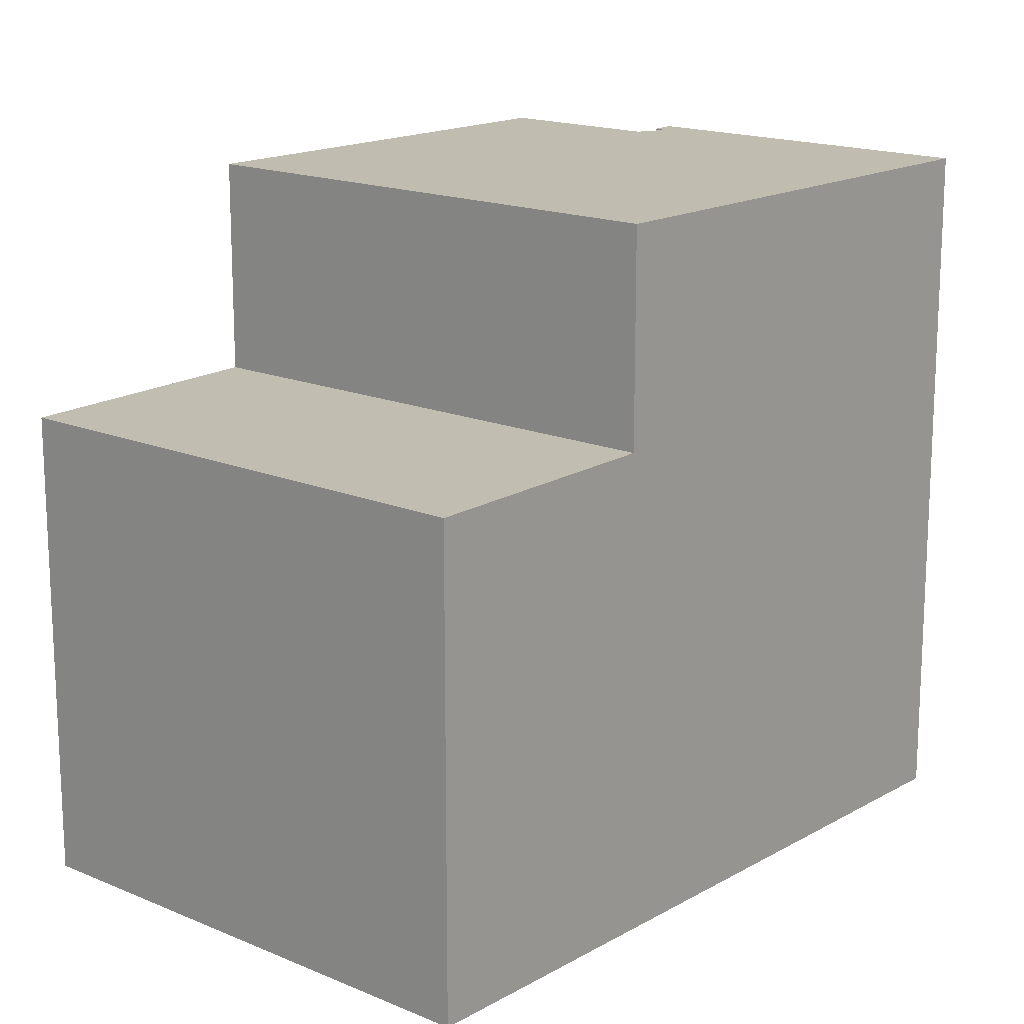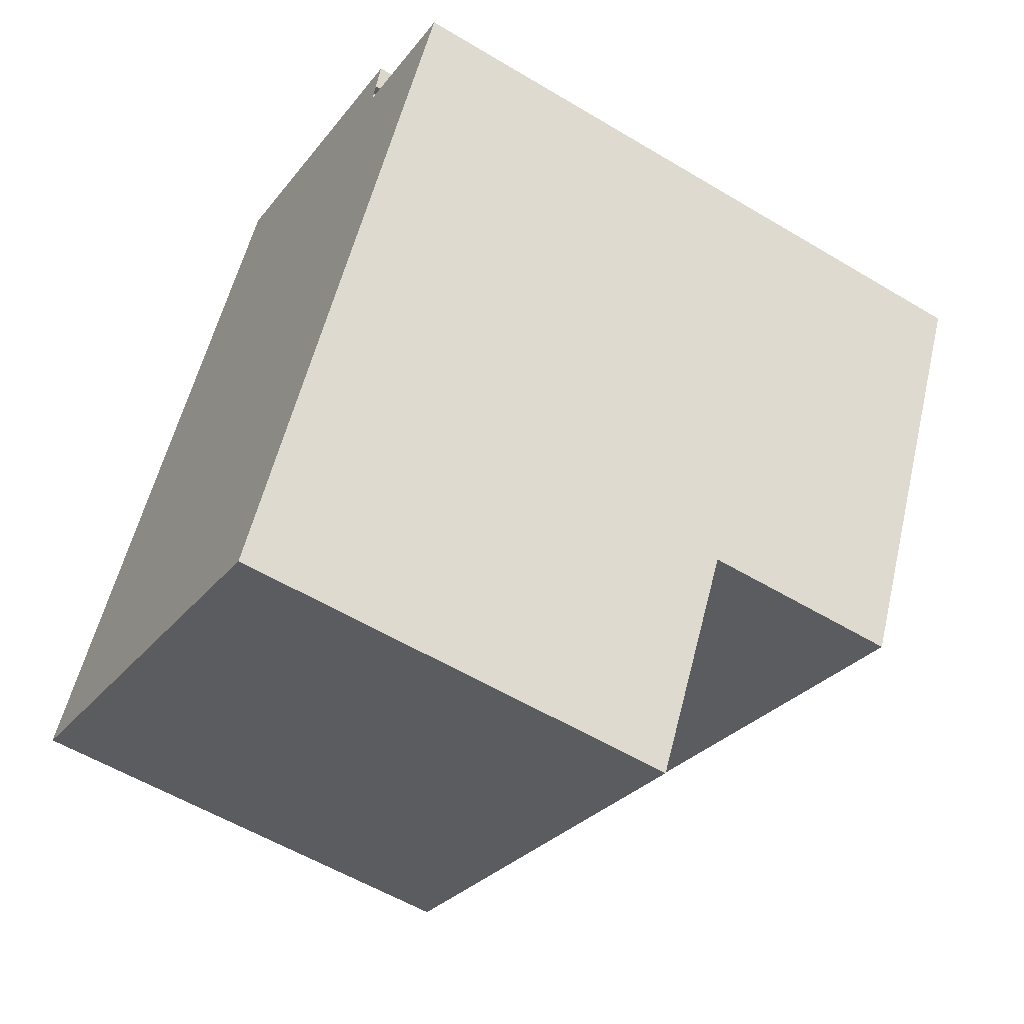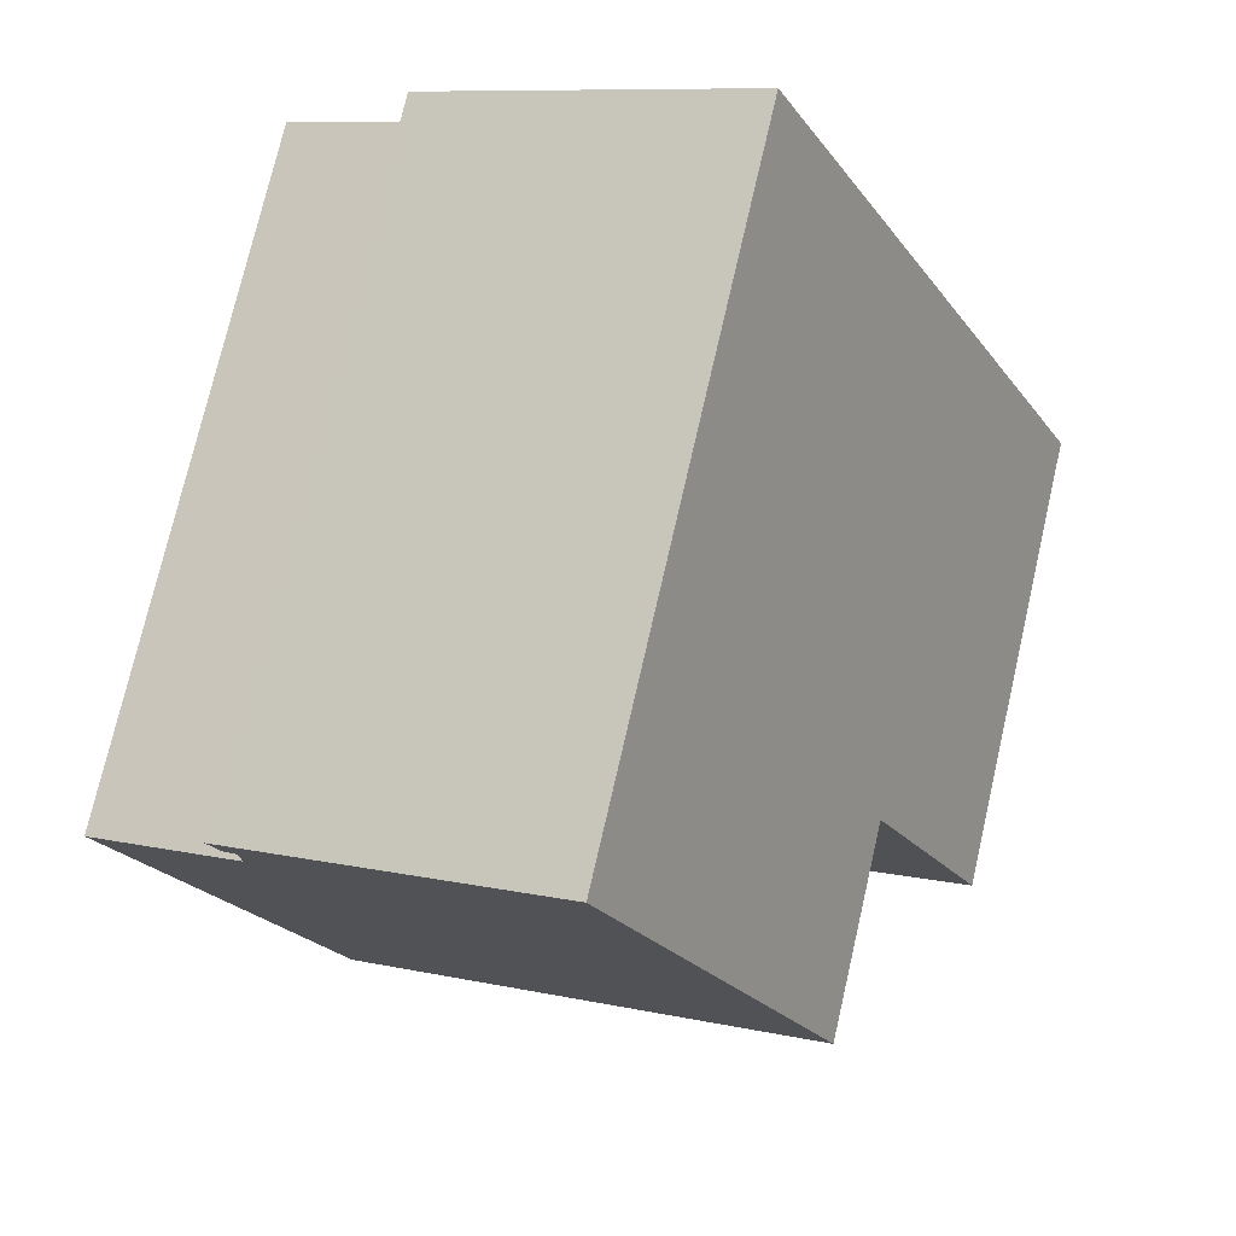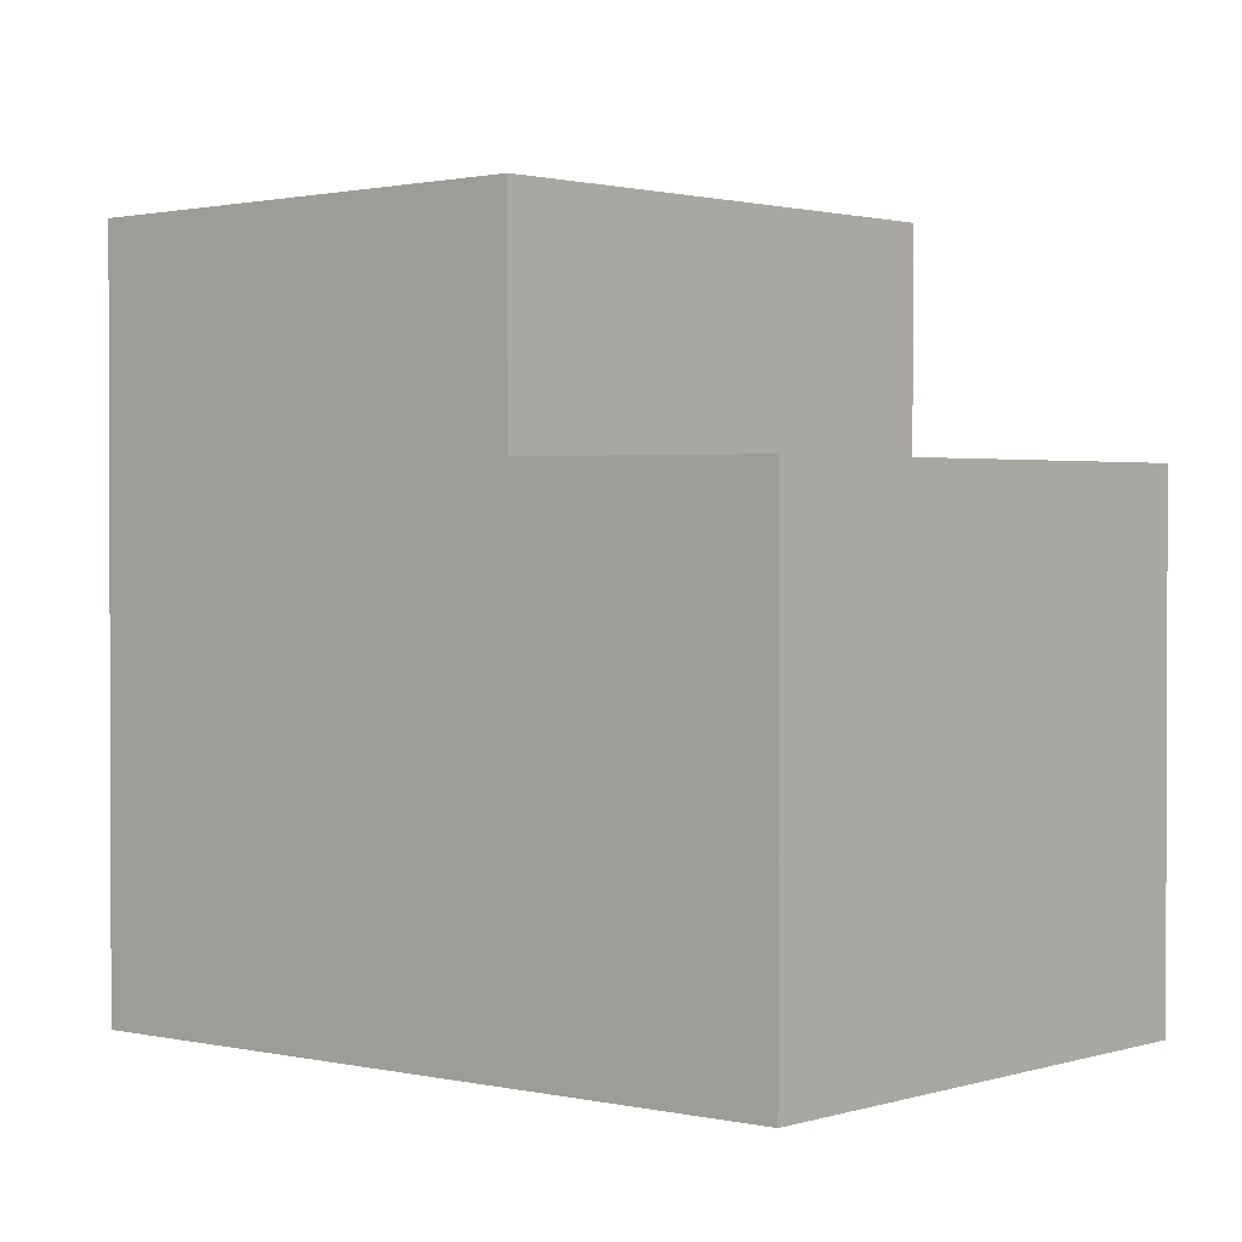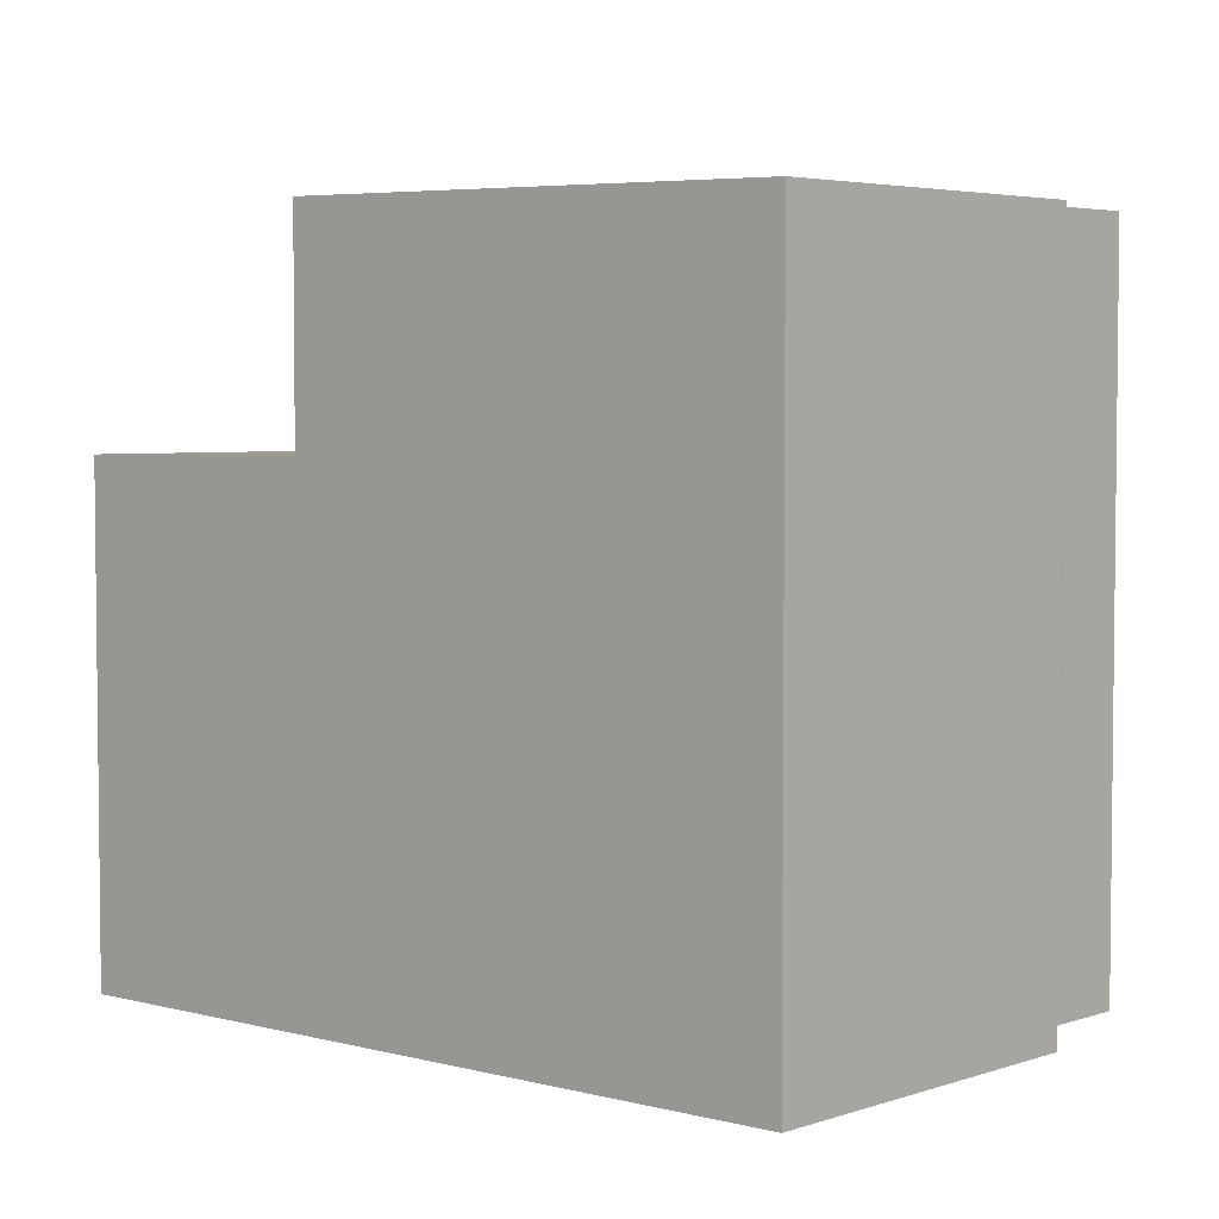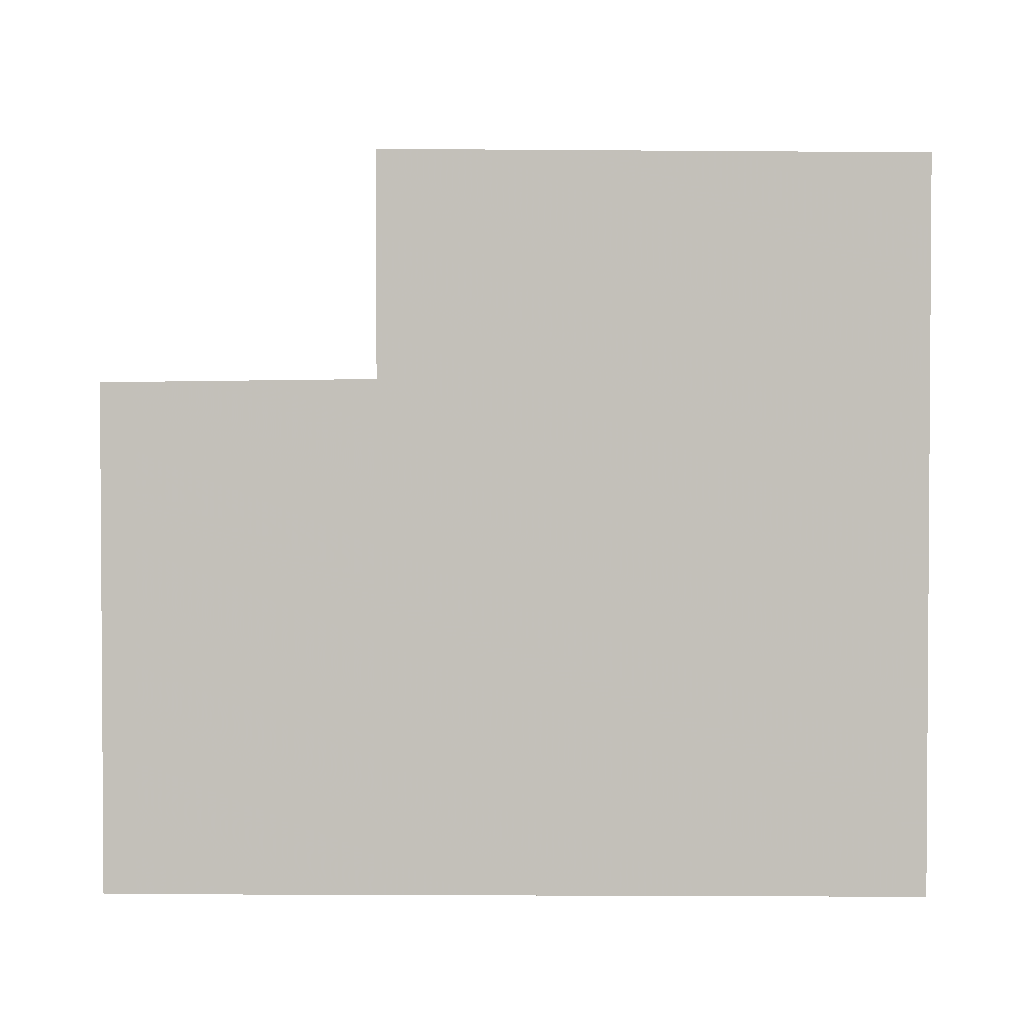
<metadata>
{"format":"obj","ext":"obj","renderer":"f3d","projection":"perspective","resolution":1024,"background":"white","views":[{"elev":16.9,"azim":67.4,"up":"+Z"},{"elev":-56.5,"azim":-122.1,"up":"+Y"},{"elev":75.1,"azim":13.0,"up":"+Y"},{"elev":1.3,"azim":-23.4,"up":"+Z"},{"elev":4.4,"azim":157.7,"up":"+Z"},{"elev":2.6,"azim":117.3,"up":"+Z"}]}
</metadata>
<code>
v -1810 -2397 8.561
v -1808 -2396 8.577
v -1809 -2396 8.574
v -1809 -2396 8.573
v -1809 -2395 8.57
v -1805 -2393 8.602
v -1801 -2402 5.969
v -1807 -2405 5.917
v -1805 -2394 8.604
v -1809 -2396 8.574
v -1805 -2394 8.603
v -1802 -2399 8.653
v -1802 -2399 8.651
v -1808 -2402 8.607
v -1808 -2402 8.607
v -1810 -2397 8.561
v -1806 -2401 8.621
v -1809 -2396 8.576
v -1808 -2402 8.607
v -1802 -2399 8.653
v -1801 -2402 5.974
v -1807 -2405 5.921
v -1801 -2402 5.968
v -1801 -2402 5.972
v -1808 -2402 5.954
v -1802 -2399 6.005
v -1802 -2399 6.007
v -1808 -2402 5.955
v -1807 -2405 5.922
v -1806 -2401 5.971
v -1805 -2404 5.938
v -1802 -2399 6.007
v -1808 -2402 5.954
v -1805 -2394 8.6
v -1802 -2399 8.651
v -1802 -2399 6.005
v -1808 -2402 8.607
v -1808 -2402 5.955
v -1807 -2405 5.917
v -1809 -2396 8.573
v -1809 -2395 8.57
v -1806 -2401 8.621
v -1806 -2401 5.971
v -1805 -2404 5.934
v -1806 -2401 8.619
v -1809 -2396 8.573
v -1806 -2401 5.968
v -1805 -2404 5.935
v -1805 -2404 5.93
v -1806 -2401 8.619
v -1806 -2401 5.968
v -1810 -2397 8.561
v -1810 -2397 8.561
v -1810 -2397 0
v -1810 -2397 0
v -1809 -2396 8.574
v -1808 -2396 8.577
v -1808 -2396 0
v -1809 -2396 0
v -1809 -2396 8.573
v -1809 -2396 8.574
v -1809 -2396 0
v -1809 -2396 0
v -1809 -2396 8.573
v -1809 -2396 8.573
v -1809 -2396 0
v -1809 -2396 0
v -1809 -2395 8.57
v -1809 -2395 8.57
v -1809 -2395 0
v -1809 -2395 0
v -1805 -2394 8.604
v -1805 -2393 8.602
v -1805 -2393 0
v -1805 -2394 -1.776e-15
v -1801 -2402 5.968
v -1801 -2402 5.969
v -1801 -2402 -8.882e-16
v -1801 -2402 8.882e-16
v -1807 -2405 5.921
v -1807 -2405 5.917
v -1807 -2405 0
v -1807 -2405 0
v -1802 -2399 8.653
v -1805 -2394 8.604
v -1805 -2394 -1.776e-15
v -1802 -2399 0
v -1809 -2396 8.574
v -1809 -2396 8.574
v -1809 -2396 0
v -1809 -2396 0
v -1810 -2397 8.561
v -1808 -2402 8.607
v -1808 -2402 0
v -1810 -2397 0
v -1809 -2396 8.573
v -1810 -2397 8.561
v -1810 -2397 0
v -1809 -2396 1.776e-15
v -1808 -2396 8.577
v -1809 -2396 8.576
v -1809 -2396 0
v -1808 -2396 0
v -1801 -2402 5.969
v -1801 -2402 5.974
v -1801 -2402 0
v -1801 -2402 -8.882e-16
v -1808 -2402 5.954
v -1807 -2405 5.921
v -1807 -2405 0
v -1808 -2402 0
v -1805 -2404 5.934
v -1801 -2402 5.968
v -1801 -2402 8.882e-16
v -1805 -2404 0
v -1801 -2402 5.974
v -1802 -2399 6.007
v -1802 -2399 0
v -1801 -2402 0
v -1805 -2393 8.602
v -1805 -2394 8.6
v -1805 -2394 0
v -1805 -2393 0
v -1807 -2405 5.917
v -1807 -2405 5.917
v -1807 -2405 8.882e-16
v -1807 -2405 0
v -1809 -2395 8.57
v -1809 -2396 8.573
v -1809 -2396 0
v -1809 -2395 0
v -1805 -2394 8.6
v -1809 -2395 8.57
v -1809 -2395 0
v -1805 -2394 0
v -1805 -2404 5.93
v -1805 -2404 5.934
v -1805 -2404 0
v -1805 -2404 -8.882e-16
v -1809 -2396 8.576
v -1809 -2396 8.573
v -1809 -2396 1.776e-15
v -1809 -2396 0
v -1807 -2405 5.917
v -1805 -2404 5.93
v -1805 -2404 -8.882e-16
v -1807 -2405 8.882e-16
v -1801 -2402 0
v -1807 -2405 0
v -1810 -2397 0
v -1808 -2396 0
v -1809 -2396 0
v -1809 -2396 0
v -1809 -2395 0
v -1805 -2393 0
f 41 34 11 10 3 4 40
f 27 21 24 26
f 18 2 10 11 13 17
f 13 11 9 12
f 15 14 1 16
f 46 18 17 45
f 24 21 7 23
f 39 8 22 29
f 29 22 25 28
f 48 29 28 47
f 30 26 24 31
f 43 36 35 42
f 34 6 9 11
f 36 32 20 35
f 49 39 29 48
f 37 19 33 38
f 40 5 41
f 51 43 42 50
f 31 24 23 44
f 45 15 16 46
f 47 30 31 48
f 48 31 44 49
f 50 37 38 51
f 53 54 55 52
f 57 58 59 56
f 61 62 63 60
f 65 66 67 64
f 69 70 71 68
f 73 74 75 72
f 77 78 79 76
f 81 82 83 80
f 85 86 87 84
f 89 90 91 88
f 93 94 95 92
f 97 98 99 96
f 101 102 103 100
f 105 106 107 104
f 109 110 111 108
f 113 114 115 112
f 117 118 119 116
f 121 122 123 120
f 125 126 127 124
f 129 130 131 128
f 133 134 135 132
f 137 138 139 136
f 141 142 143 140
f 145 146 147 144
f 149 150 151 152 153 154 155 148

</code>
